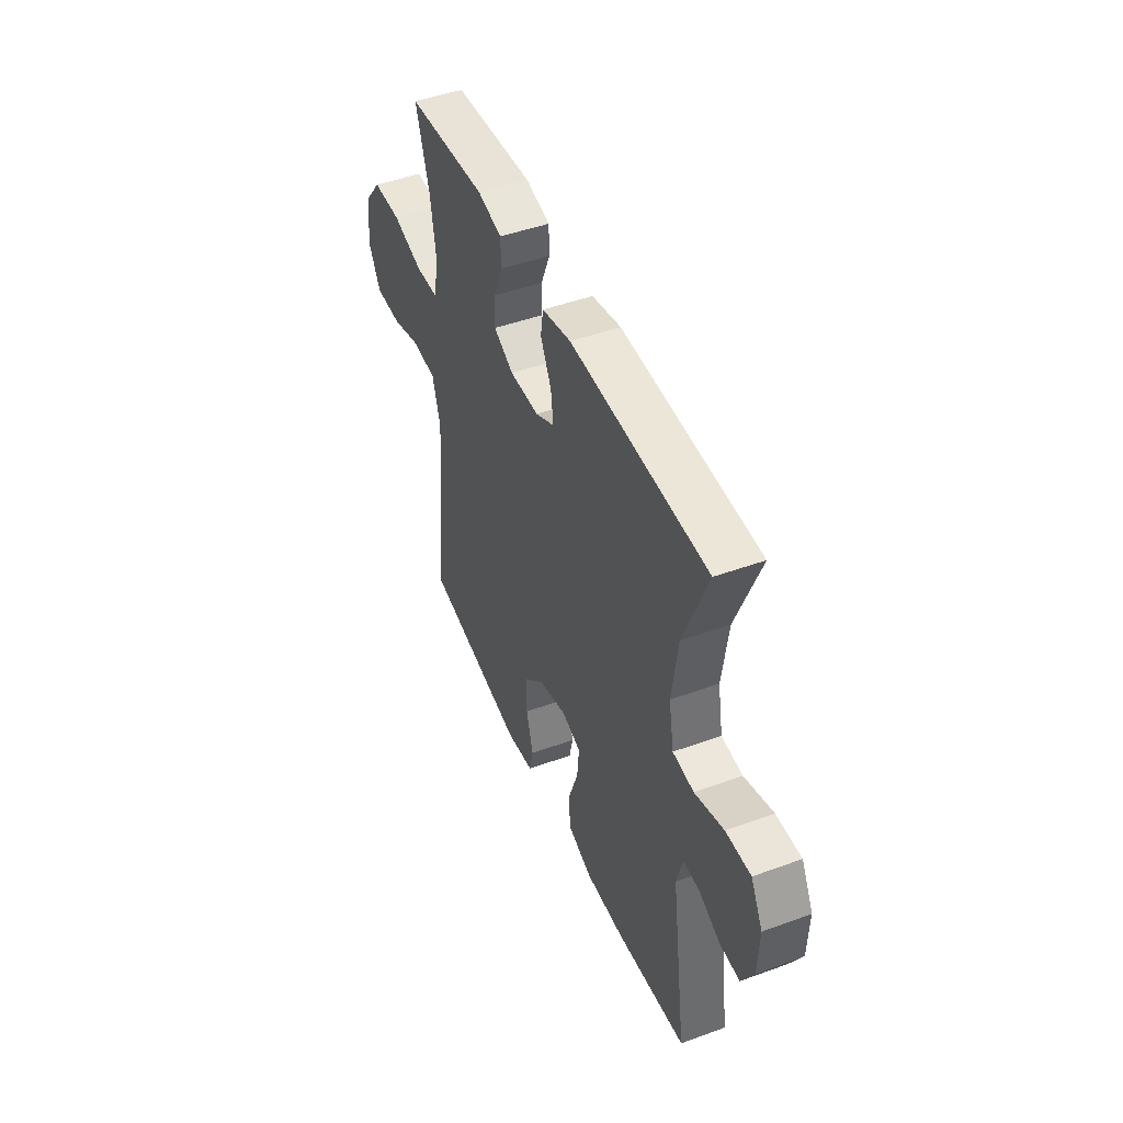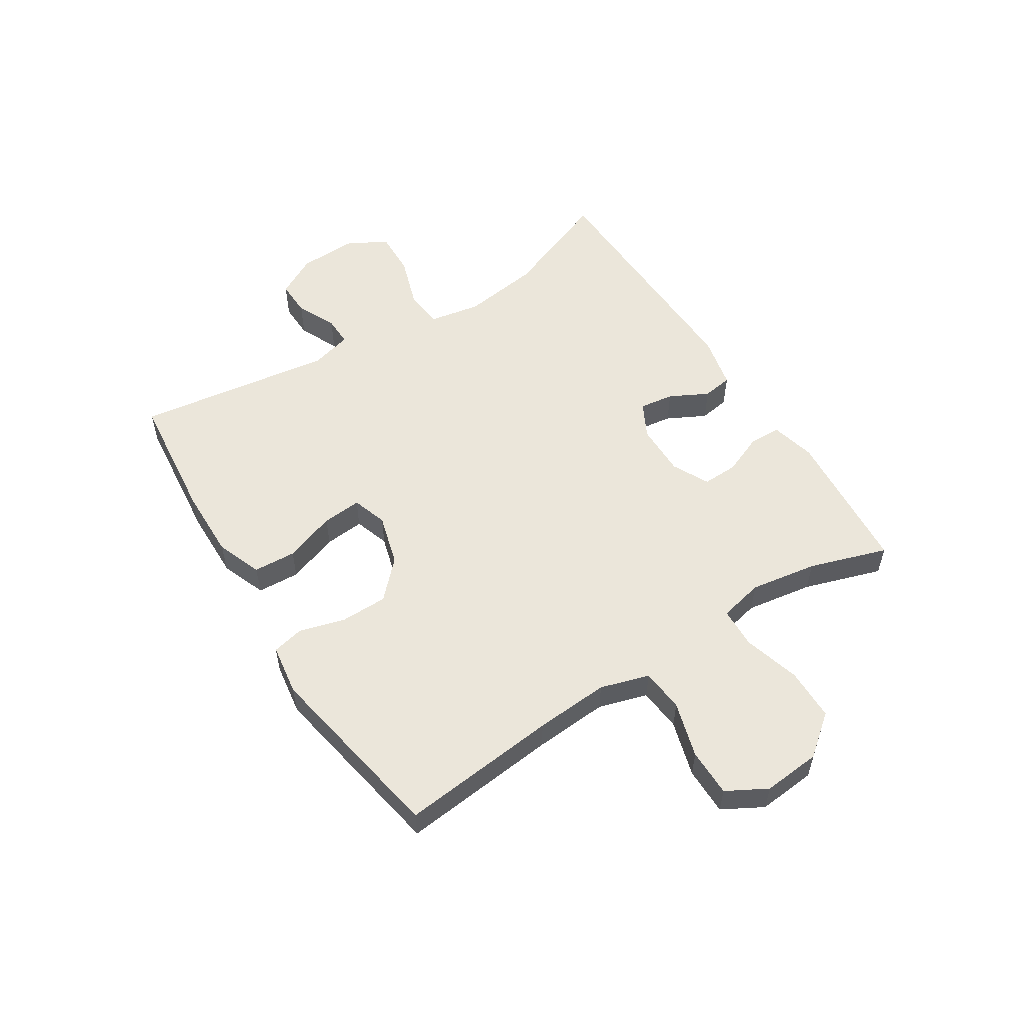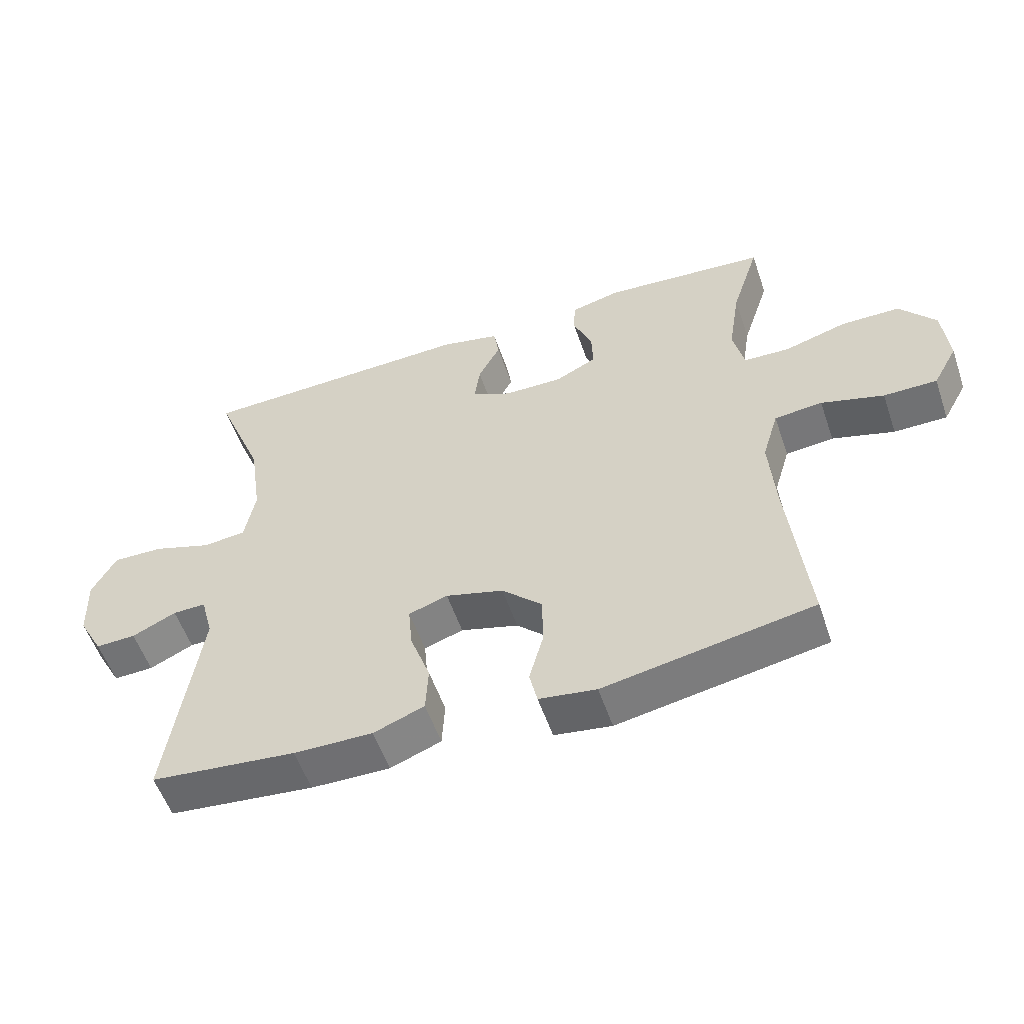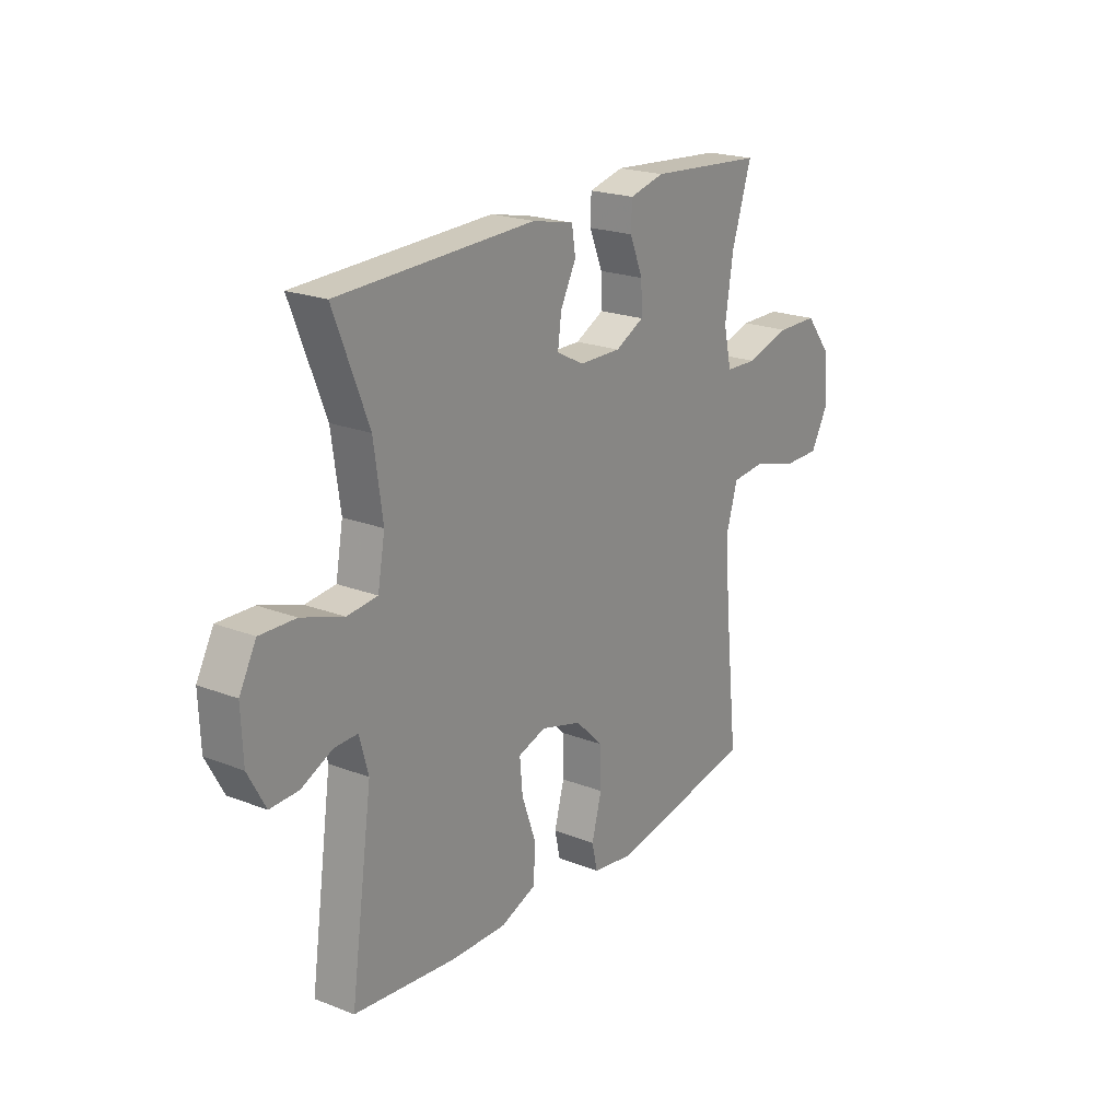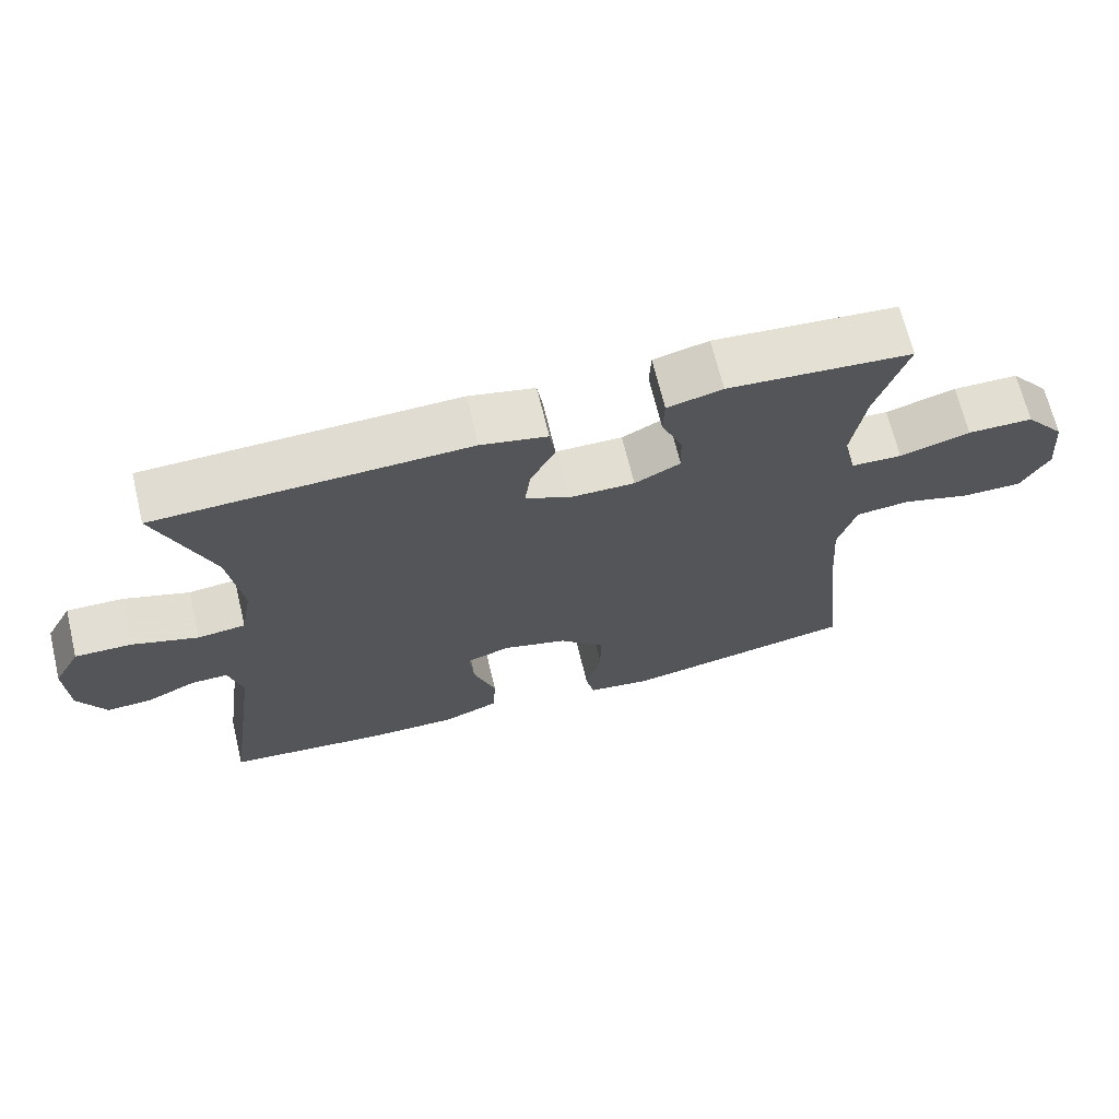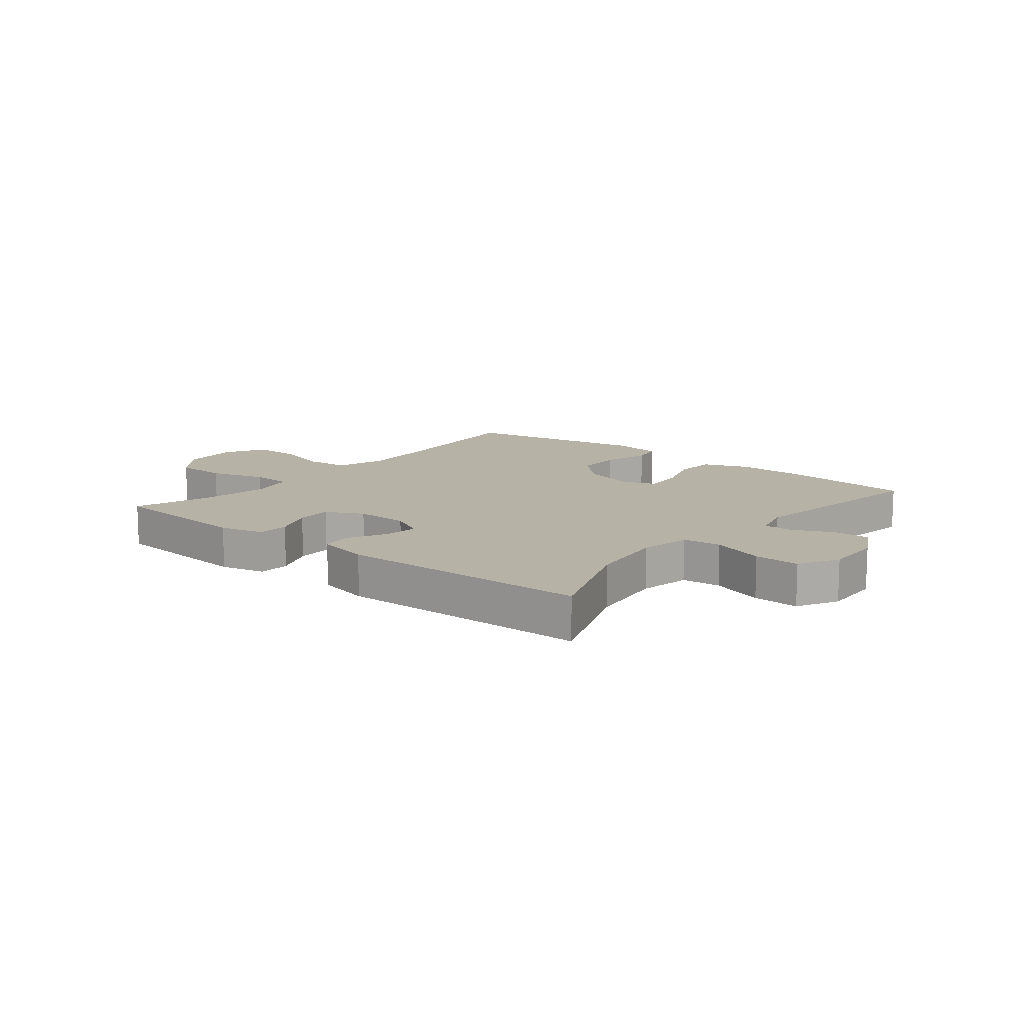
<metadata>
{"format":"obj","ext":"obj","renderer":"f3d","projection":"perspective","resolution":1024,"background":"white","views":[{"elev":46.7,"azim":67.5,"up":"+Z"},{"elev":54.9,"azim":-122.3,"up":"+Y"},{"elev":-55.1,"azim":-161.2,"up":"+Z"},{"elev":21.3,"azim":124.7,"up":"+Z"},{"elev":68.0,"azim":166.4,"up":"+Z"},{"elev":12.4,"azim":39.4,"up":"+Y"}]}
</metadata>
<code>
v -0.5 0.07 0.5
v -0.247 0.07 0.52
v -0.171 0.07 0.501
v -0.169 0.07 0.447
v -0.198 0.07 0.377
v -0.2 0.07 0.316
v -0.137 0.07 0.284
v -0.046 0.07 0.285
v 0.014 0.07 0.316
v 0.006 0.07 0.375
v -0.028 0.07 0.441
v -0.02 0.07 0.493
v 0.071 0.07 0.513
v 0.5 0.07 0.5
v 0.425 0.07 0.31
v 0.406 0.07 0.176
v 0.422 0.07 0.088
v 0.488 0.07 0.081
v 0.579 0.07 0.111
v 0.657 0.07 0.113
v 0.694 0.07 0.044
v 0.69 0.07 -0.055
v 0.652 0.07 -0.125
v 0.59 0.07 -0.123
v 0.522 0.07 -0.091
v 0.471 0.07 -0.09
v 0.452 0.07 -0.161
v 0.5 0.07 -0.5
v 0.277 0.07 -0.523
v 0.156 0.07 -0.525
v 0.078 0.07 -0.495
v 0.074 0.07 -0.422
v 0.105 0.07 -0.334
v 0.111 0.07 -0.266
v 0.051 0.07 -0.246
v -0.038 0.07 -0.271
v -0.1 0.07 -0.331
v -0.101 0.07 -0.411
v -0.079 0.07 -0.491
v -0.091 0.07 -0.545
v -0.179 0.07 -0.558
v -0.5 0.07 -0.5
v -0.471 0.07 -0.228
v -0.462 0.07 -0.101
v -0.487 0.07 -0.017
v -0.561 0.07 -0.01
v -0.657 0.07 -0.038
v -0.739 0.07 -0.038
v -0.777 0.07 0.031
v -0.768 0.07 0.13
v -0.713 0.07 0.199
v -0.623 0.07 0.2
v -0.526 0.07 0.172
v -0.456 0.07 0.175
v -0.439 0.07 0.251
v -0.457 0.07 0.366
v -0.5 0 0.5
v -0.247 0 0.52
v -0.171 0 0.501
v -0.169 0 0.447
v -0.198 0 0.377
v -0.2 0 0.316
v -0.137 0 0.284
v -0.046 0 0.285
v 0.014 0 0.316
v 0.006 0 0.375
v -0.028 0 0.441
v -0.02 0 0.493
v 0.071 0 0.513
v 0.5 0 0.5
v 0.425 0 0.31
v 0.406 0 0.176
v 0.422 0 0.088
v 0.488 0 0.081
v 0.579 0 0.111
v 0.657 0 0.113
v 0.694 0 0.044
v 0.69 0 -0.055
v 0.652 0 -0.125
v 0.59 0 -0.123
v 0.522 0 -0.091
v 0.471 0 -0.09
v 0.452 0 -0.161
v 0.5 0 -0.5
v 0.277 0 -0.523
v 0.156 0 -0.525
v 0.078 0 -0.495
v 0.074 0 -0.422
v 0.105 0 -0.334
v 0.111 0 -0.266
v 0.051 0 -0.246
v -0.038 0 -0.271
v -0.1 0 -0.331
v -0.101 0 -0.411
v -0.079 0 -0.491
v -0.091 0 -0.545
v -0.179 0 -0.558
v -0.5 0 -0.5
v -0.471 0 -0.228
v -0.462 0 -0.101
v -0.487 0 -0.017
v -0.561 0 -0.01
v -0.657 0 -0.038
v -0.739 0 -0.038
v -0.777 0 0.031
v -0.768 0 0.13
v -0.713 0 0.199
v -0.623 0 0.2
v -0.526 0 0.172
v -0.456 0 0.175
v -0.439 0 0.251
v -0.457 0 0.366
f 51 52 53
f 50 51 53
f 49 50 53
f 48 49 53
f 47 48 53
f 46 47 53
f 45 46 53 54
f 44 45 54 55
f 41 42 43
f 40 41 43
f 39 40 43
f 38 39 43
f 37 38 43 44
f 36 37 44 55
f 31 32 33
f 30 31 33
f 29 30 33
f 28 29 33
f 27 28 33
f 26 27 33 34
f 23 24 25
f 22 23 25
f 21 22 25
f 20 21 25
f 19 20 25
f 18 19 25
f 17 18 25 26
f 13 14 15
f 12 13 15
f 11 12 15
f 10 11 15
f 9 10 15 16
f 8 9 16 17
f 3 4 5
f 2 3 5
f 1 2 5
f 56 1 5
f 56 5 6
f 56 6 7
f 55 56 7
f 36 55 7
f 35 36 7
f 26 34 35
f 17 26 35
f 8 17 35
f 7 8 35
f 109 108 107
f 109 107 106
f 109 106 105
f 109 105 104
f 109 104 103
f 109 103 102
f 110 109 102 101
f 111 110 101 100
f 99 98 97
f 99 97 96
f 99 96 95
f 99 95 94
f 100 99 94 93
f 111 100 93 92
f 89 88 87
f 89 87 86
f 89 86 85
f 89 85 84
f 89 84 83
f 90 89 83 82
f 81 80 79
f 81 79 78
f 81 78 77
f 81 77 76
f 81 76 75
f 81 75 74
f 82 81 74 73
f 71 70 69
f 71 69 68
f 71 68 67
f 71 67 66
f 72 71 66 65
f 73 72 65 64
f 61 60 59
f 61 59 58
f 61 58 57
f 61 57 112
f 62 61 112
f 63 62 112
f 63 112 111
f 63 111 92
f 63 92 91
f 91 90 82
f 91 82 73
f 91 73 64
f 91 64 63
f 1 57 58 2
f 2 58 59 3
f 3 59 60 4
f 4 60 61 5
f 5 61 62 6
f 6 62 63 7
f 7 63 64 8
f 8 64 65 9
f 9 65 66 10
f 10 66 67 11
f 11 67 68 12
f 12 68 69 13
f 13 69 70 14
f 14 70 71 15
f 15 71 72 16
f 16 72 73 17
f 17 73 74 18
f 18 74 75 19
f 19 75 76 20
f 20 76 77 21
f 21 77 78 22
f 22 78 79 23
f 23 79 80 24
f 24 80 81 25
f 25 81 82 26
f 26 82 83 27
f 27 83 84 28
f 28 84 85 29
f 29 85 86 30
f 30 86 87 31
f 31 87 88 32
f 32 88 89 33
f 33 89 90 34
f 34 90 91 35
f 35 91 92 36
f 36 92 93 37
f 37 93 94 38
f 38 94 95 39
f 39 95 96 40
f 40 96 97 41
f 41 97 98 42
f 42 98 99 43
f 43 99 100 44
f 44 100 101 45
f 45 101 102 46
f 46 102 103 47
f 47 103 104 48
f 48 104 105 49
f 49 105 106 50
f 50 106 107 51
f 51 107 108 52
f 52 108 109 53
f 53 109 110 54
f 54 110 111 55
f 55 111 112 56
f 56 112 57 1

</code>
